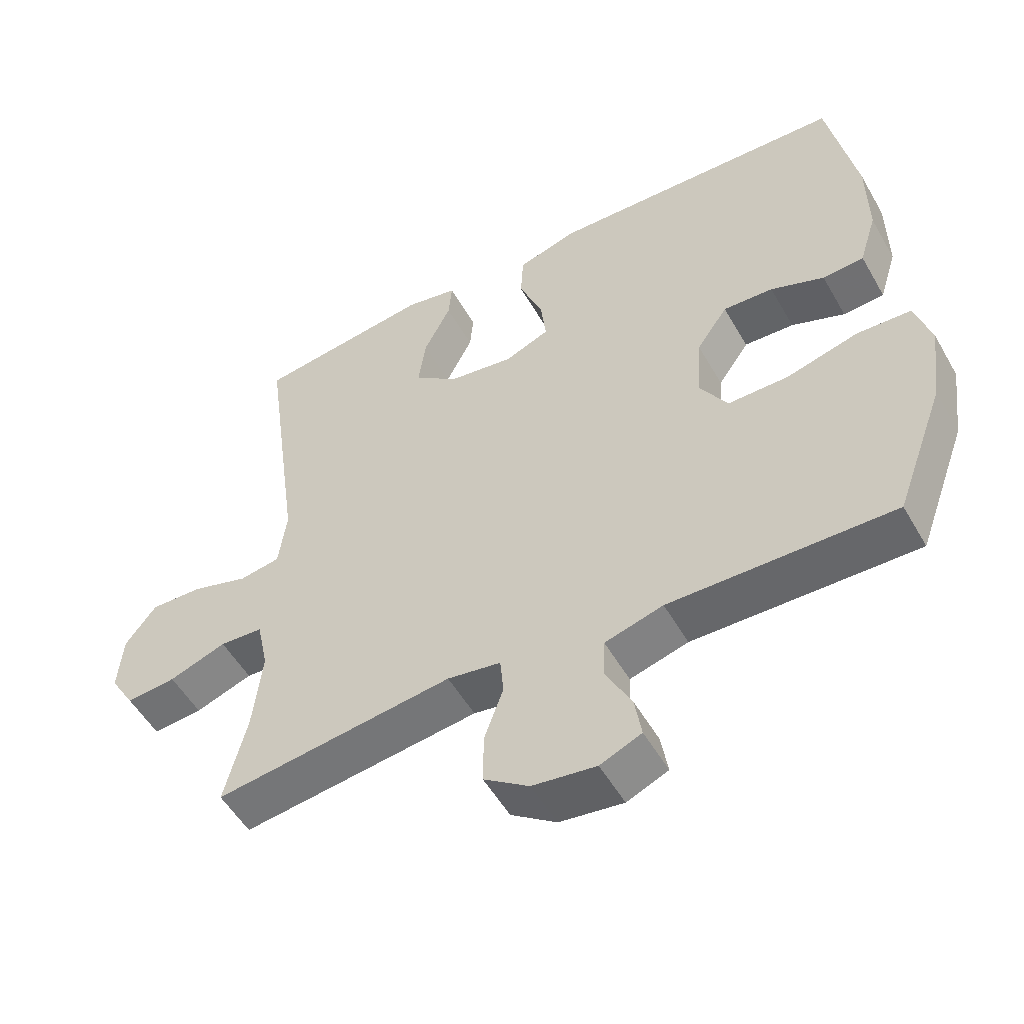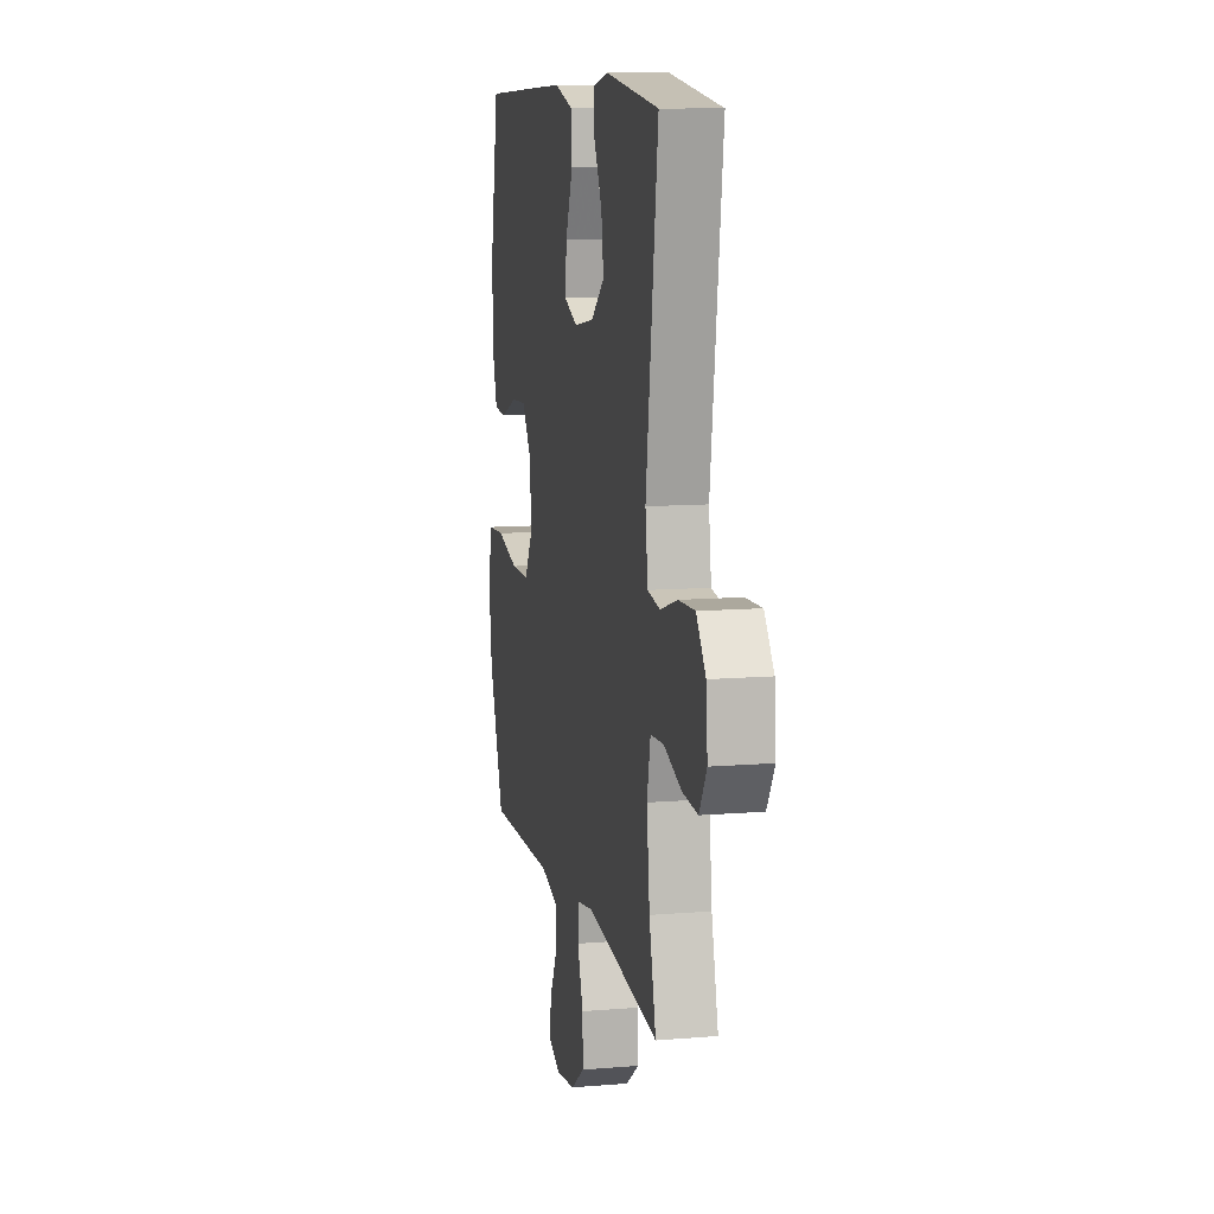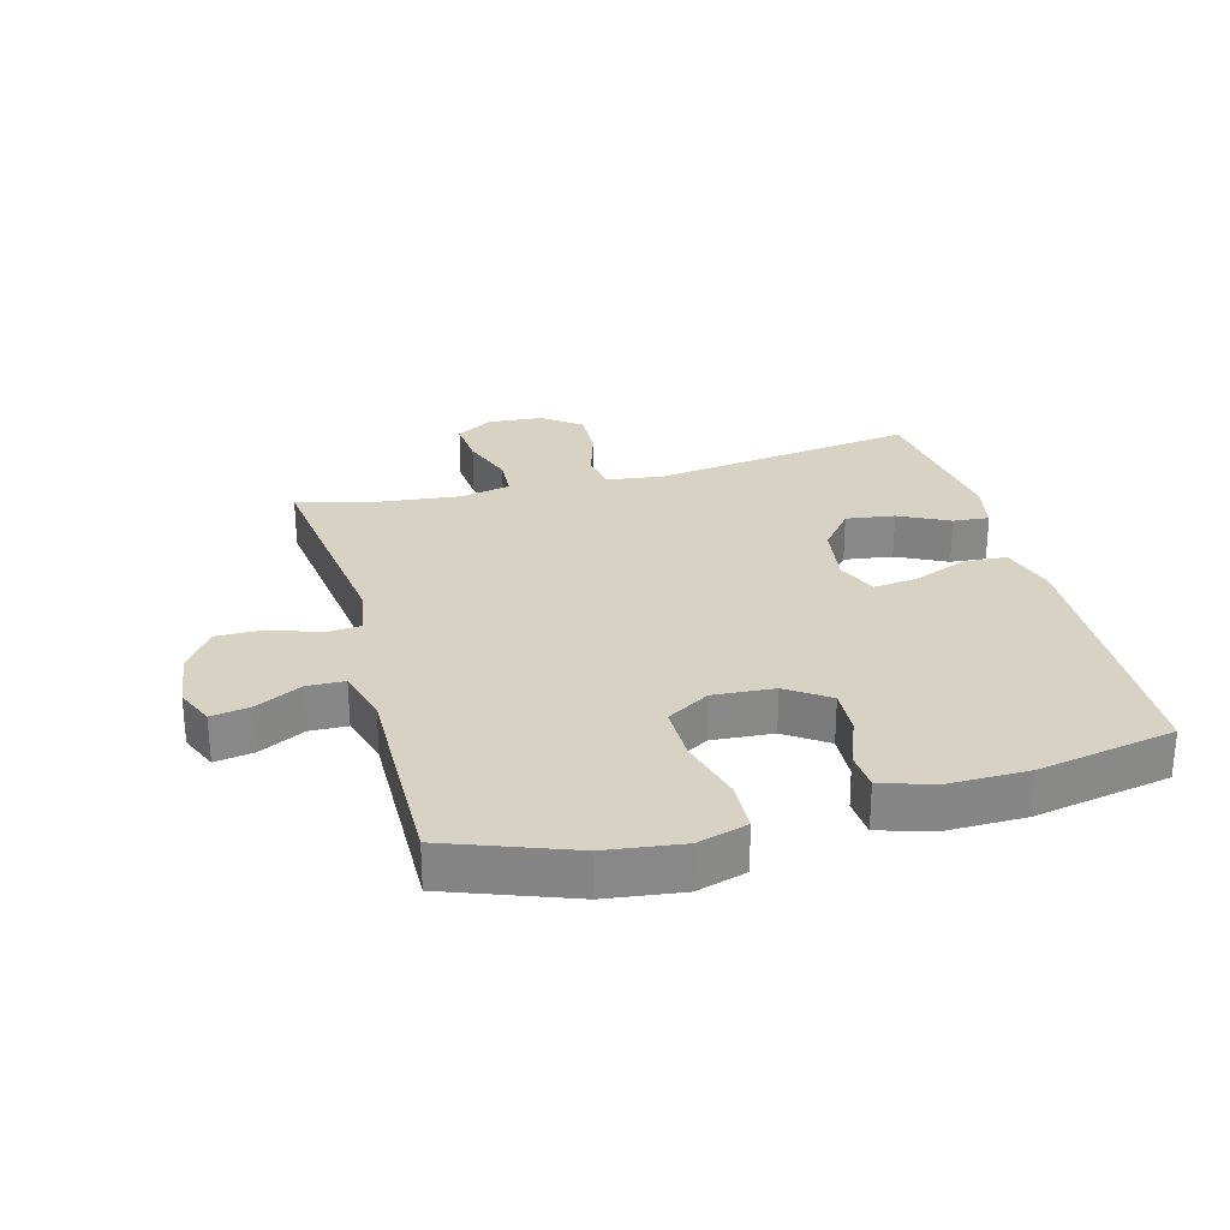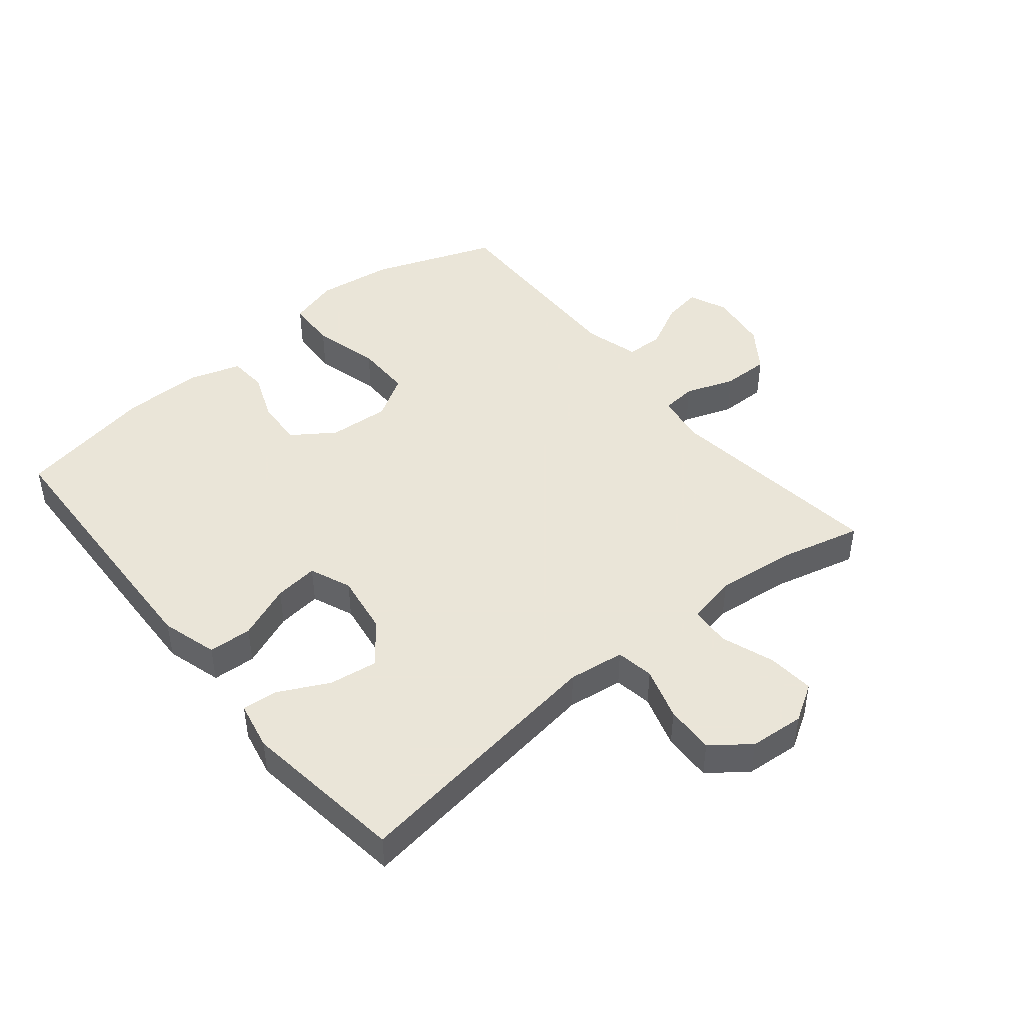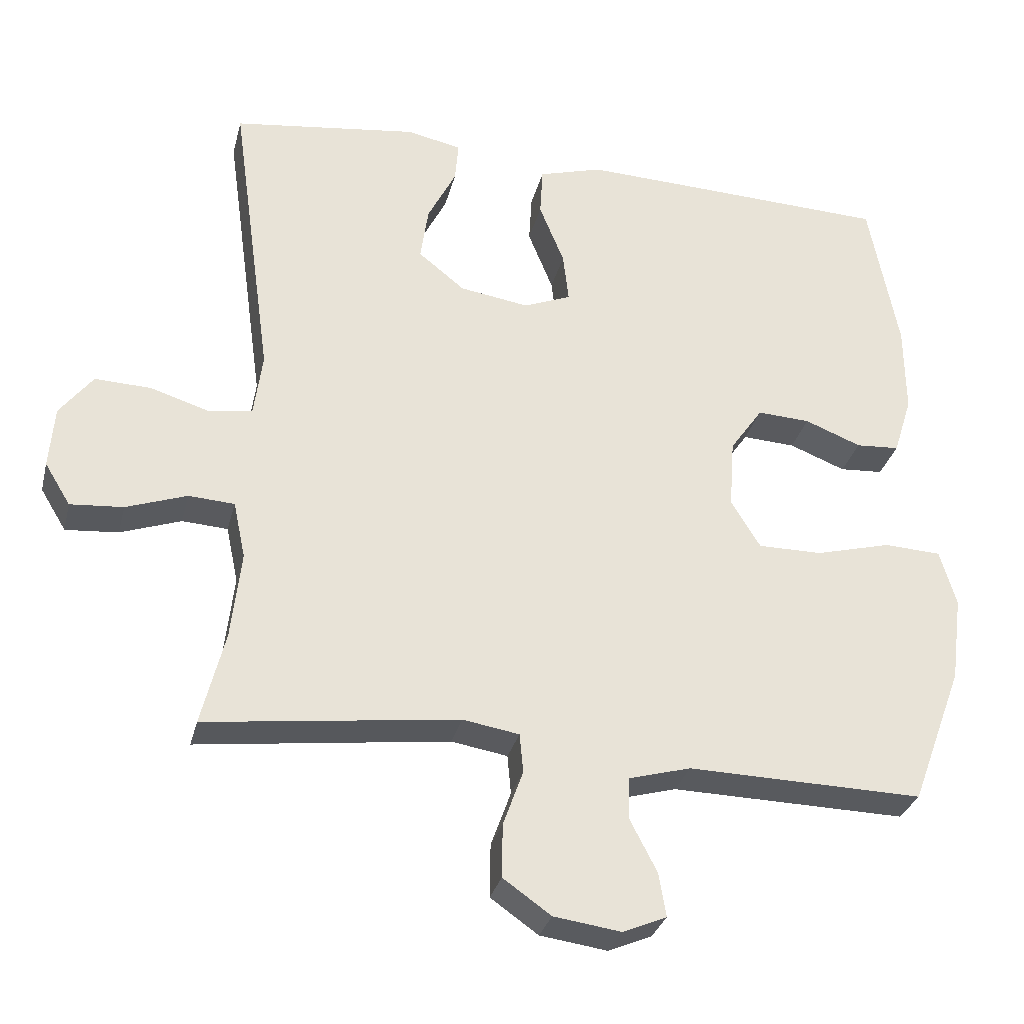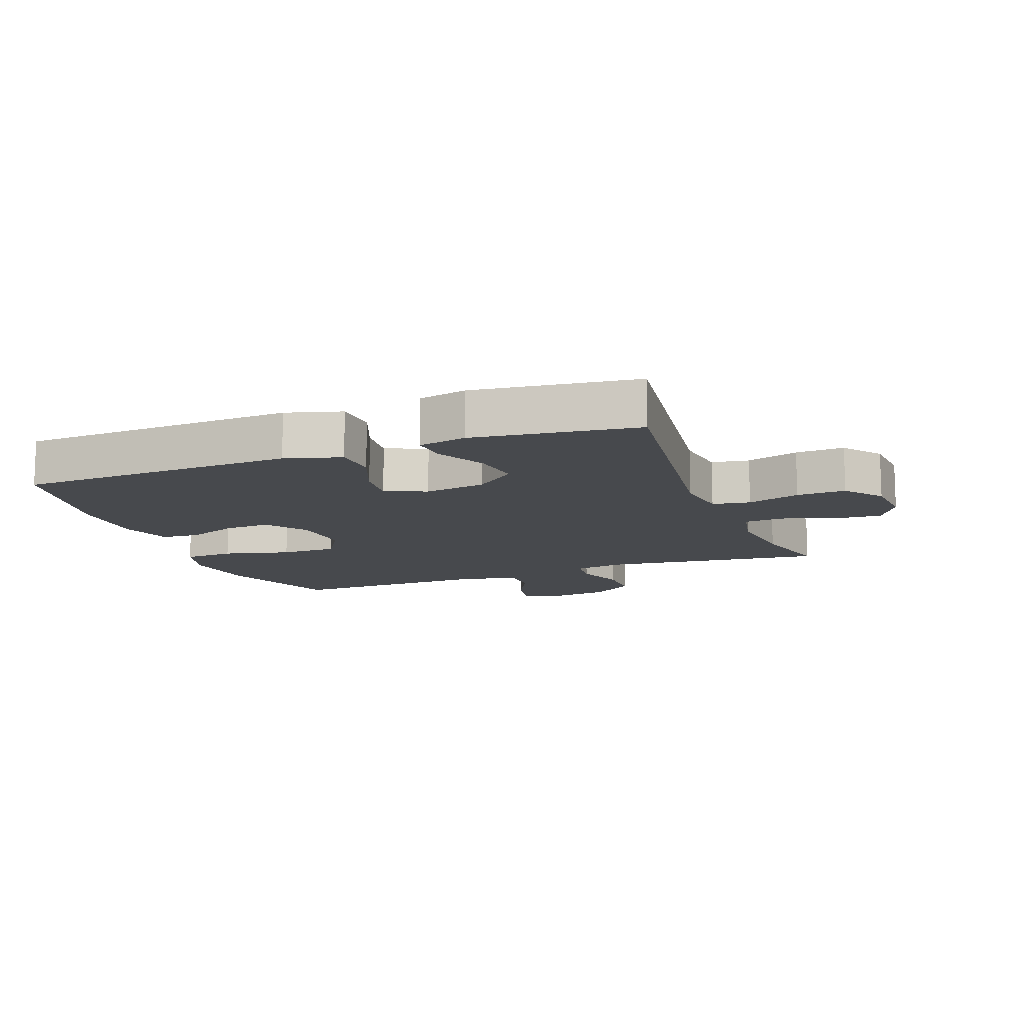
<metadata>
{"format":"obj","ext":"obj","renderer":"f3d","projection":"perspective","resolution":1024,"background":"white","views":[{"elev":-52.9,"azim":-150.7,"up":"+Z"},{"elev":10.8,"azim":78.3,"up":"+Z"},{"elev":27.7,"azim":-105.3,"up":"+Y"},{"elev":45.5,"azim":50.6,"up":"+Y"},{"elev":-30.8,"azim":166.4,"up":"+Z"},{"elev":-12.3,"azim":20.8,"up":"+Y"}]}
</metadata>
<code>
v -0.5 0.07 0.5
v -0.196 0.07 0.512
v -0.059 0.07 0.517
v 0.03 0.07 0.491
v 0.034 0.07 0.422
v -0.001 0.07 0.335
v -0.009 0.07 0.265
v 0.057 0.07 0.238
v 0.154 0.07 0.253
v 0.219 0.07 0.305
v 0.208 0.07 0.382
v 0.168 0.07 0.461
v 0.163 0.07 0.518
v 0.24 0.07 0.534
v 0.5 0.07 0.5
v 0.442 0.07 0.079
v 0.454 0.07 -0.01
v 0.514 0.07 -0.02
v 0.598 0.07 0.006
v 0.676 0.07 0.009
v 0.722 0.07 -0.051
v 0.729 0.07 -0.138
v 0.693 0.07 -0.197
v 0.619 0.07 -0.191
v 0.534 0.07 -0.161
v 0.47 0.07 -0.165
v 0.453 0.07 -0.245
v 0.467 0.07 -0.368
v 0.5 0.07 -0.5
v 0.147 0.07 -0.456
v 0.068 0.07 -0.469
v 0.063 0.07 -0.524
v 0.091 0.07 -0.602
v 0.092 0.07 -0.677
v 0.025 0.07 -0.724
v -0.069 0.07 -0.737
v -0.13 0.07 -0.711
v -0.12 0.07 -0.65
v -0.082 0.07 -0.576
v -0.084 0.07 -0.517
v -0.17 0.07 -0.493
v -0.5 0.07 -0.5
v -0.573 0.07 -0.304
v -0.589 0.07 -0.183
v -0.566 0.07 -0.104
v -0.486 0.07 -0.1
v -0.38 0.07 -0.128
v -0.29 0.07 -0.128
v -0.249 0.07 -0.06
v -0.256 0.07 0.037
v -0.302 0.07 0.103
v -0.376 0.07 0.099
v -0.455 0.07 0.068
v -0.516 0.07 0.072
v -0.542 0.07 0.155
v -0.541 0.07 0.282
v -0.5 0 0.5
v -0.196 0 0.512
v -0.059 0 0.517
v 0.03 0 0.491
v 0.034 0 0.422
v -0.001 0 0.335
v -0.009 0 0.265
v 0.057 0 0.238
v 0.154 0 0.253
v 0.219 0 0.305
v 0.208 0 0.382
v 0.168 0 0.461
v 0.163 0 0.518
v 0.24 0 0.534
v 0.5 0 0.5
v 0.442 0 0.079
v 0.454 0 -0.01
v 0.514 0 -0.02
v 0.598 0 0.006
v 0.676 0 0.009
v 0.722 0 -0.051
v 0.729 0 -0.138
v 0.693 0 -0.197
v 0.619 0 -0.191
v 0.534 0 -0.161
v 0.47 0 -0.165
v 0.453 0 -0.245
v 0.467 0 -0.368
v 0.5 0 -0.5
v 0.147 0 -0.456
v 0.068 0 -0.469
v 0.063 0 -0.524
v 0.091 0 -0.602
v 0.092 0 -0.677
v 0.025 0 -0.724
v -0.069 0 -0.737
v -0.13 0 -0.711
v -0.12 0 -0.65
v -0.082 0 -0.576
v -0.084 0 -0.517
v -0.17 0 -0.493
v -0.5 0 -0.5
v -0.573 0 -0.304
v -0.589 0 -0.183
v -0.566 0 -0.104
v -0.486 0 -0.1
v -0.38 0 -0.128
v -0.29 0 -0.128
v -0.249 0 -0.06
v -0.256 0 0.037
v -0.302 0 0.103
v -0.376 0 0.099
v -0.455 0 0.068
v -0.516 0 0.072
v -0.542 0 0.155
v -0.541 0 0.282
f 52 53 54 55
f 51 52 55 56
f 44 45 46 47
f 44 47 48
f 41 42 43 44
f 40 41 44 48
f 36 37 38 39
f 36 39 40
f 35 36 40
f 32 33 34 35
f 31 32 35 40
f 28 29 30
f 27 28 30 31
f 26 27 31 40
f 22 23 24 25
f 22 25 26
f 21 22 26
f 18 19 20 21
f 18 21 26
f 17 18 26 40
f 13 14 15 16
f 11 12 13 16
f 10 11 16 17
f 9 10 17 40
f 3 4 5 6
f 3 6 7
f 2 3 7
f 51 56 1 2
f 50 51 2 7
f 49 50 7 8
f 40 48 49
f 8 9 40 49
f 111 110 109 108
f 112 111 108 107
f 103 102 101 100
f 104 103 100
f 100 99 98 97
f 104 100 97 96
f 95 94 93 92
f 96 95 92
f 96 92 91
f 91 90 89 88
f 96 91 88 87
f 86 85 84
f 87 86 84 83
f 96 87 83 82
f 81 80 79 78
f 82 81 78
f 82 78 77
f 77 76 75 74
f 82 77 74
f 96 82 74 73
f 72 71 70 69
f 72 69 68 67
f 73 72 67 66
f 96 73 66 65
f 62 61 60 59
f 63 62 59
f 63 59 58
f 58 57 112 107
f 63 58 107 106
f 64 63 106 105
f 105 104 96
f 105 96 65 64
f 1 57 58 2
f 2 58 59 3
f 3 59 60 4
f 4 60 61 5
f 5 61 62 6
f 6 62 63 7
f 7 63 64 8
f 8 64 65 9
f 9 65 66 10
f 10 66 67 11
f 11 67 68 12
f 12 68 69 13
f 13 69 70 14
f 14 70 71 15
f 15 71 72 16
f 16 72 73 17
f 17 73 74 18
f 18 74 75 19
f 19 75 76 20
f 20 76 77 21
f 21 77 78 22
f 22 78 79 23
f 23 79 80 24
f 24 80 81 25
f 25 81 82 26
f 26 82 83 27
f 27 83 84 28
f 28 84 85 29
f 29 85 86 30
f 30 86 87 31
f 31 87 88 32
f 32 88 89 33
f 33 89 90 34
f 34 90 91 35
f 35 91 92 36
f 36 92 93 37
f 37 93 94 38
f 38 94 95 39
f 39 95 96 40
f 40 96 97 41
f 41 97 98 42
f 42 98 99 43
f 43 99 100 44
f 44 100 101 45
f 45 101 102 46
f 46 102 103 47
f 47 103 104 48
f 48 104 105 49
f 49 105 106 50
f 50 106 107 51
f 51 107 108 52
f 52 108 109 53
f 53 109 110 54
f 54 110 111 55
f 55 111 112 56
f 56 112 57 1

</code>
